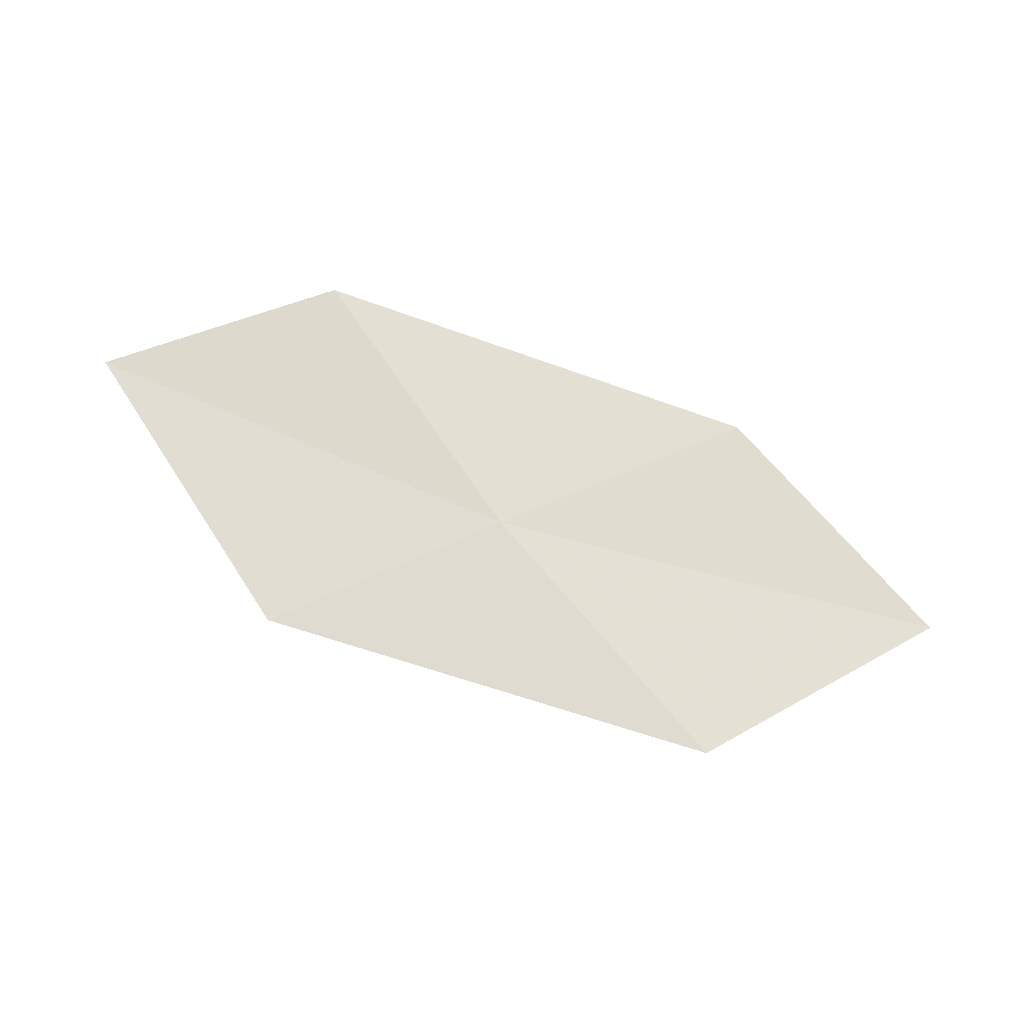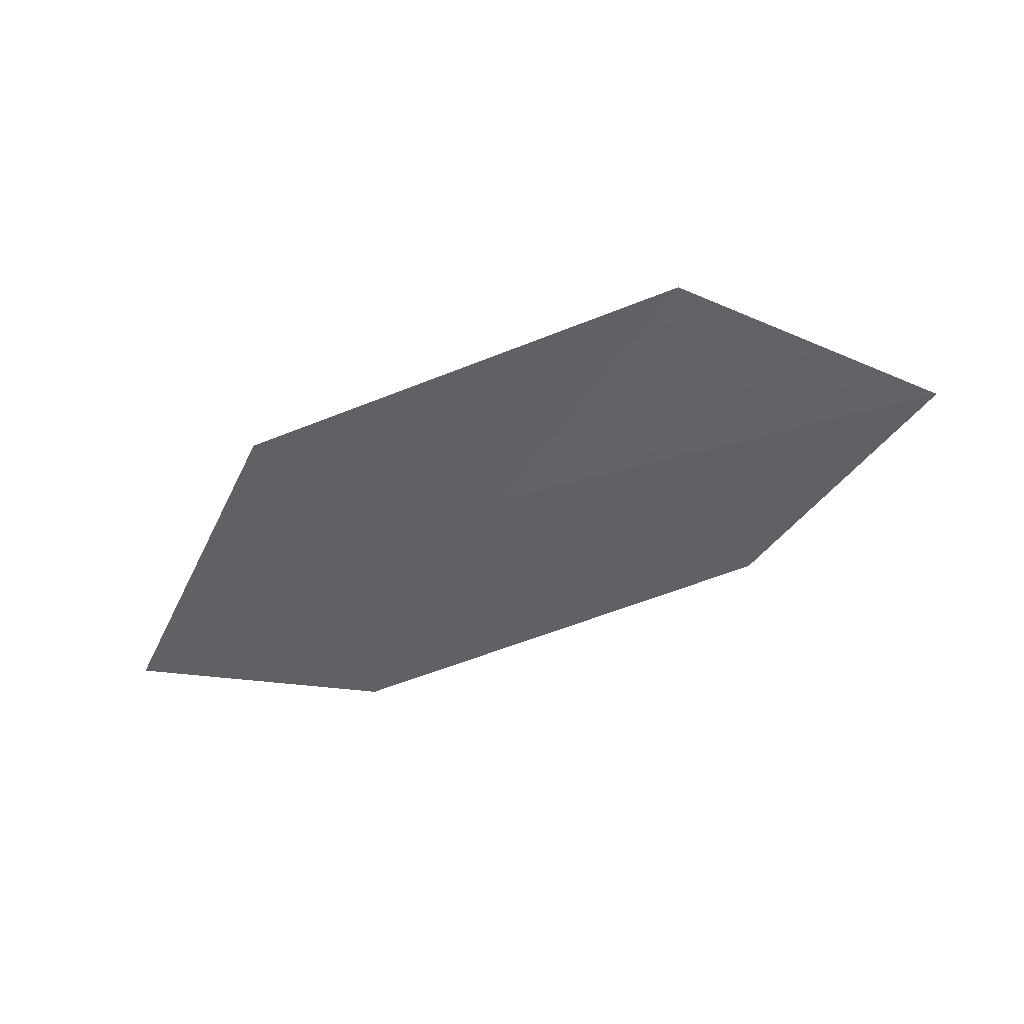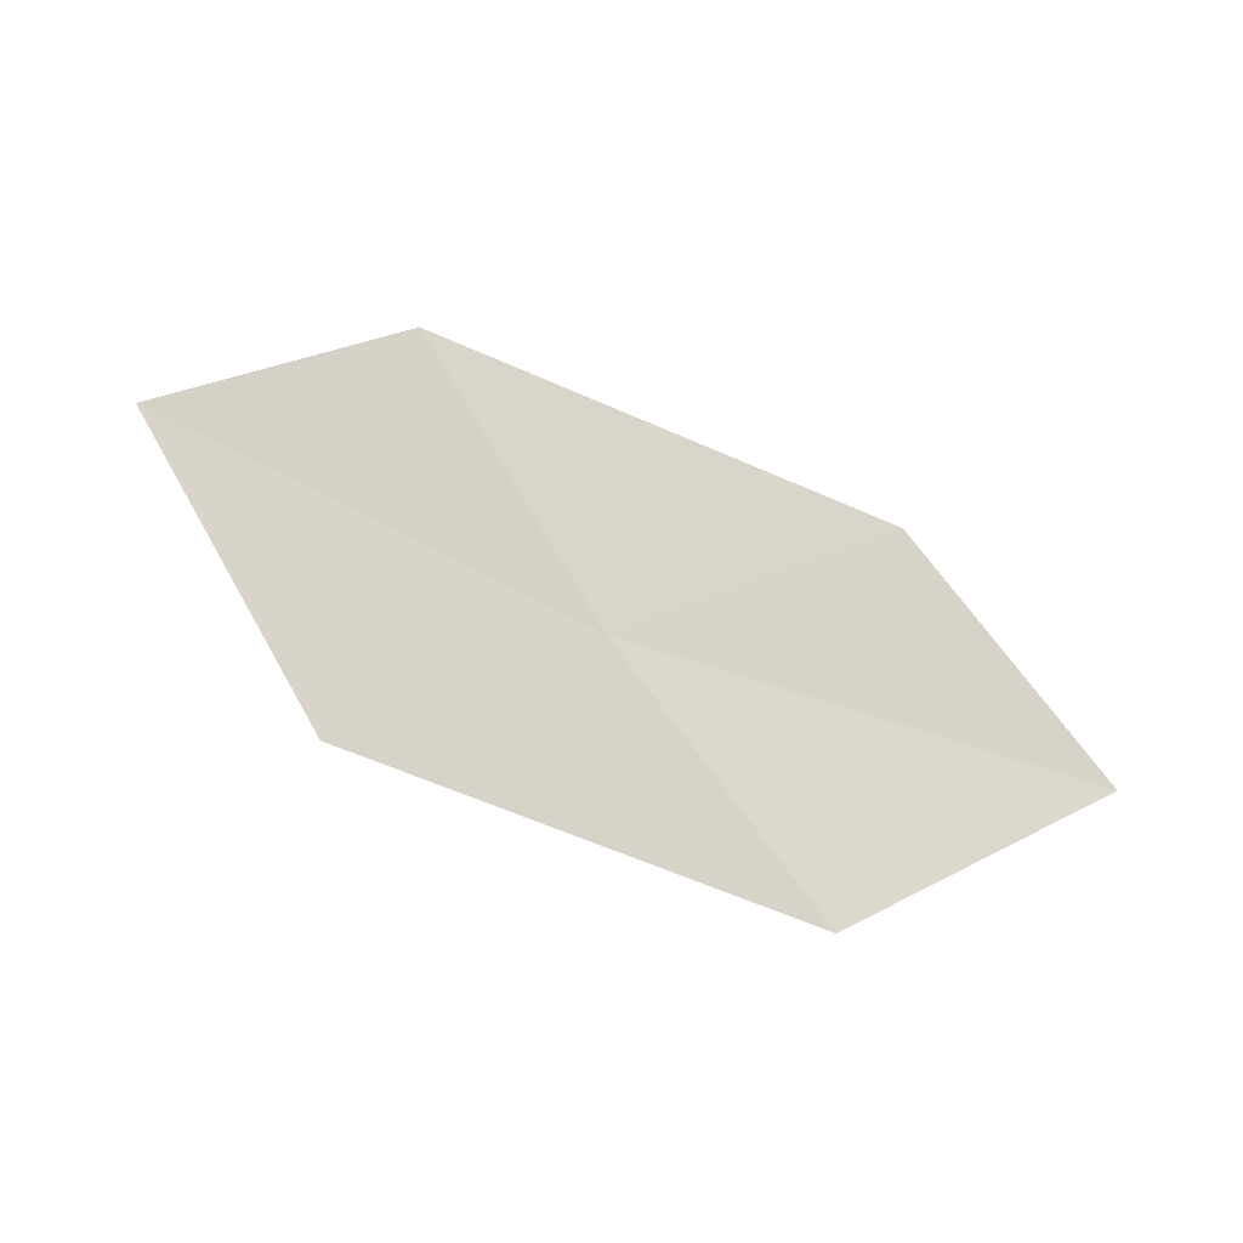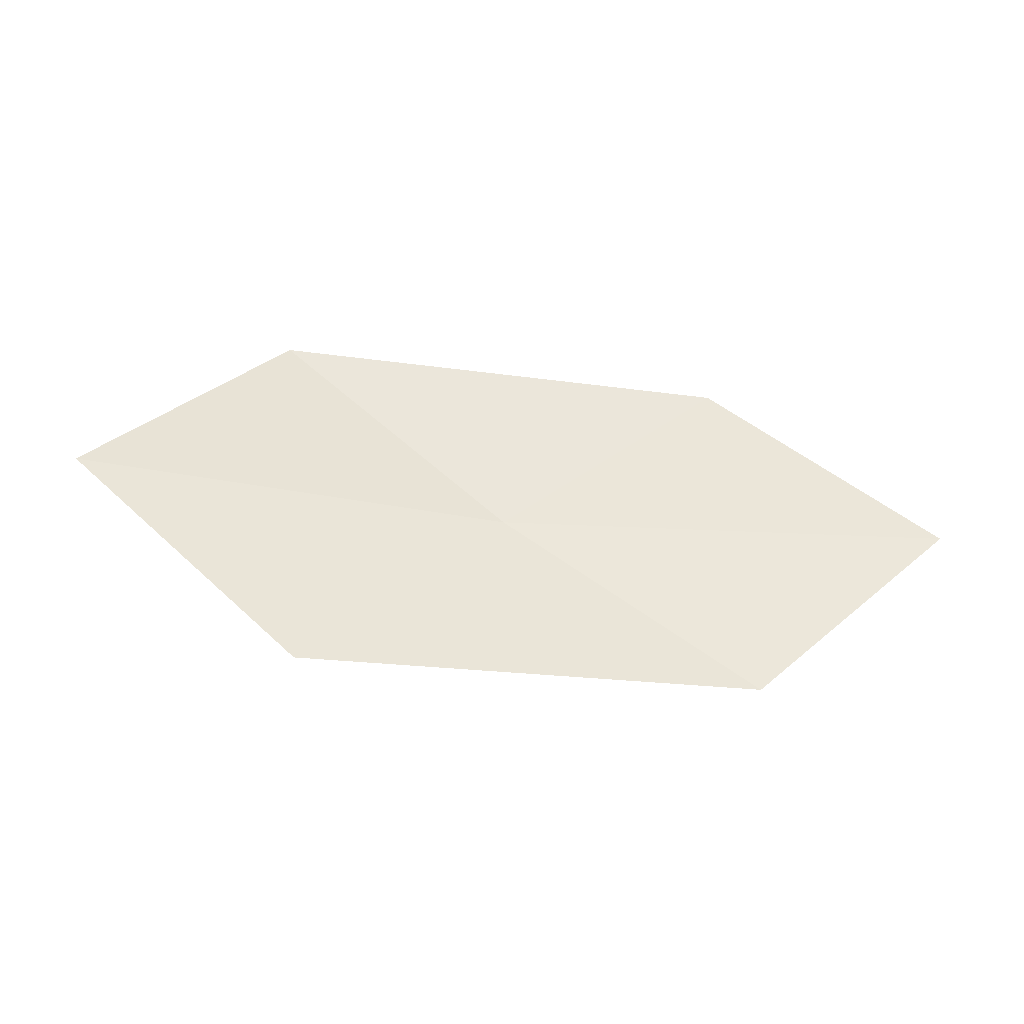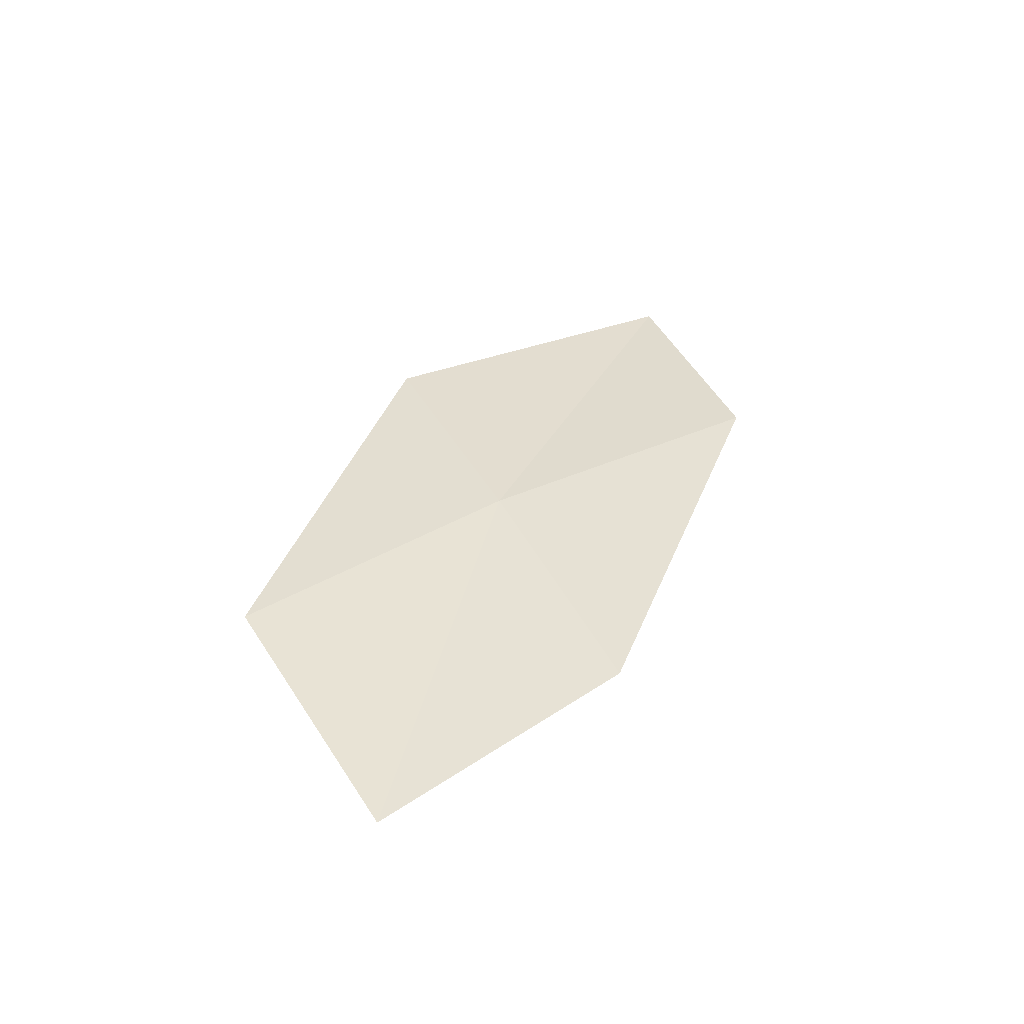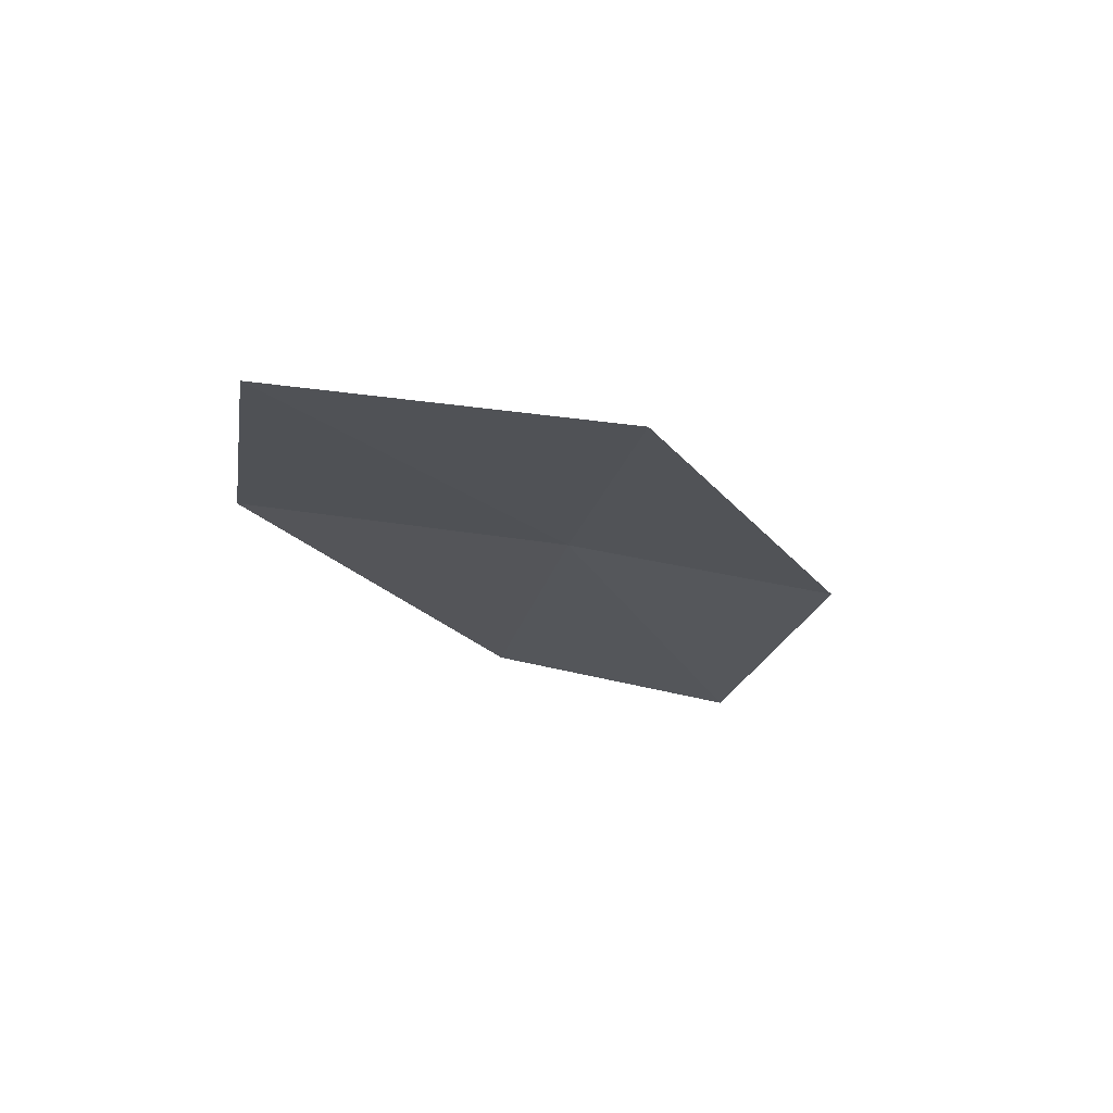
<metadata>
{"format":"obj","ext":"obj","renderer":"f3d","projection":"perspective","resolution":1024,"background":"white","views":[{"elev":72.8,"azim":-8.2,"up":"+Z"},{"elev":-45.4,"azim":-0.5,"up":"+Z"},{"elev":79.7,"azim":-5.0,"up":"+Z"},{"elev":61.7,"azim":-20.8,"up":"+Z"},{"elev":35.8,"azim":81.2,"up":"+Z"},{"elev":-22.0,"azim":-89.0,"up":"+Z"}]}
</metadata>
<code>
v -16.83 -4.763 18.17
v -17.62 -3.122 18.09
v -19.06 -3.375 18.04
v -18.23 -5.159 18.2
v -15.34 -4.342 18.06
v -15.89 -6.277 18.24
v -14.45 -5.712 18.05
f 1 3 2
f 1 4 3
f 1 2 5
f 1 6 4
f 1 5 7
f 1 7 6

</code>
